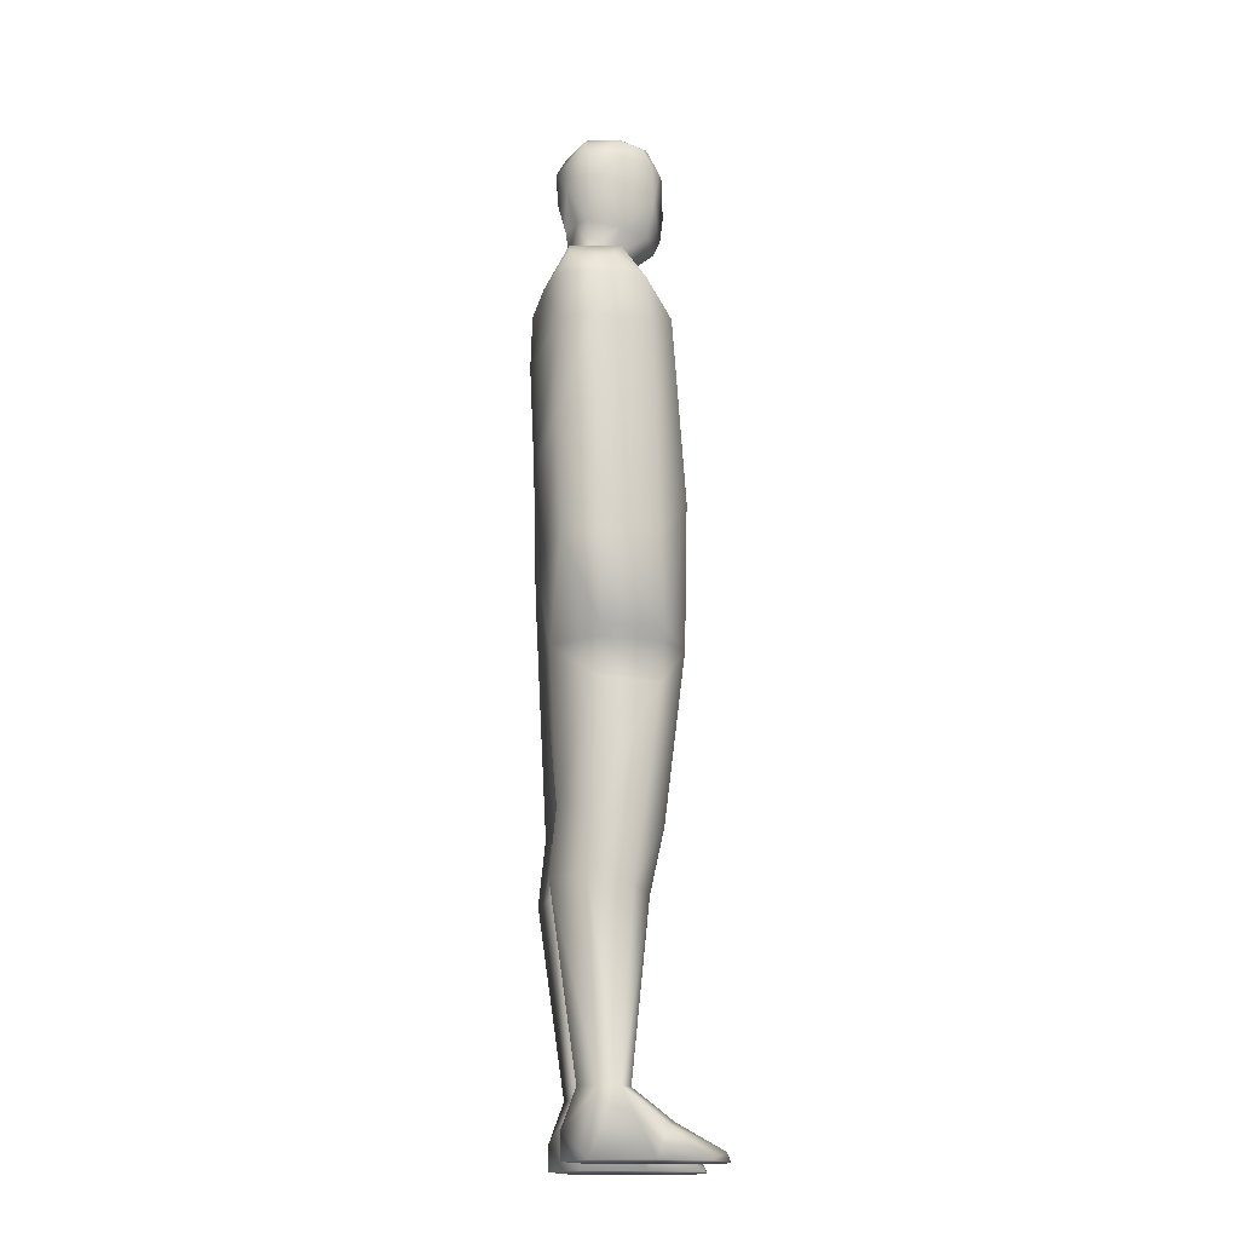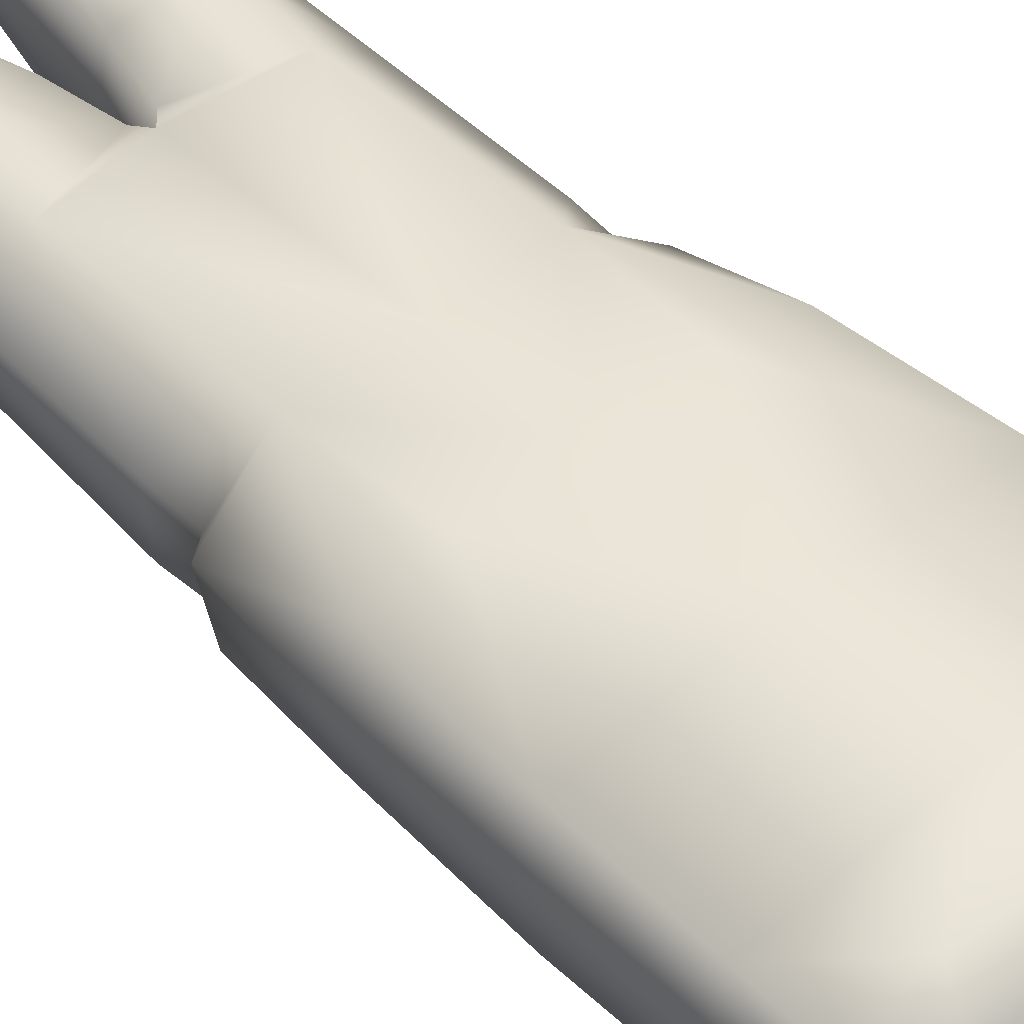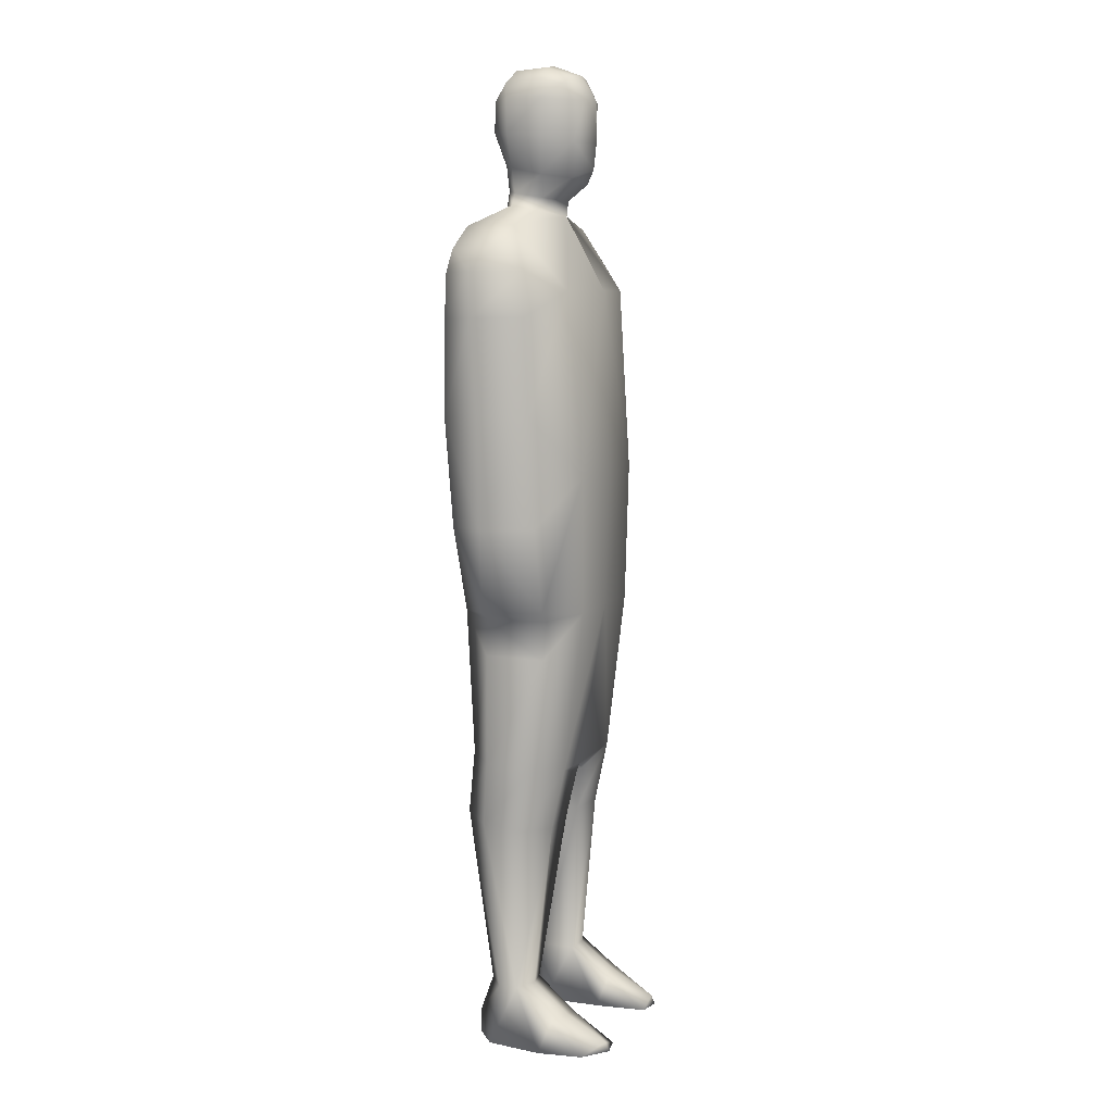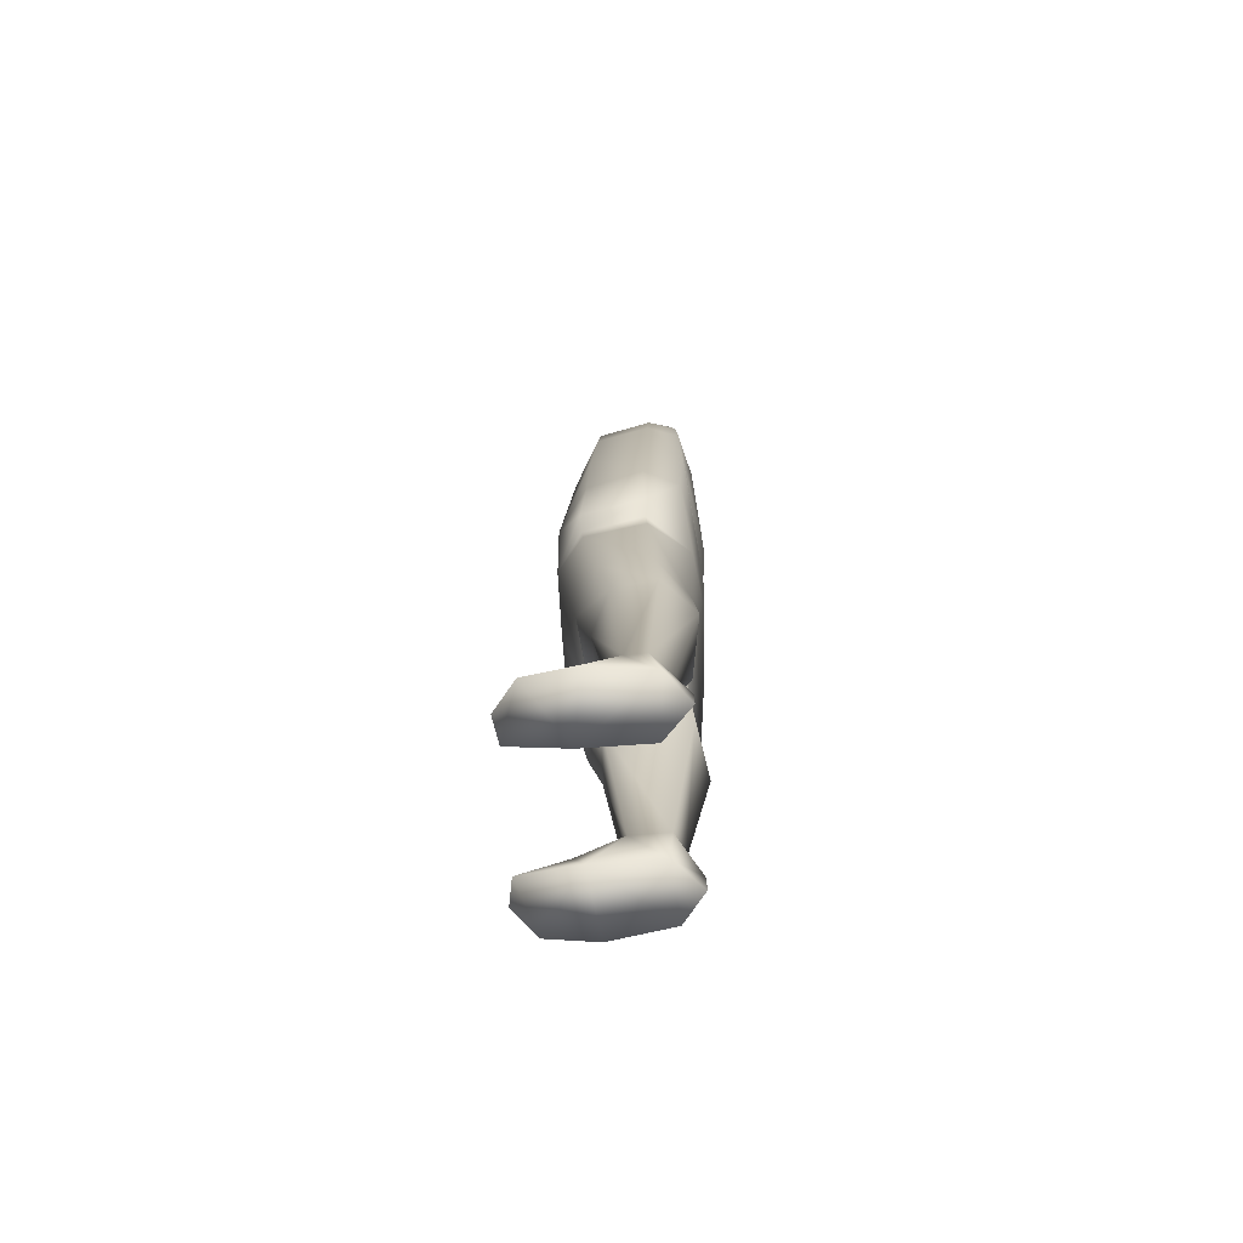
<metadata>
{"format":"obj","ext":"obj","renderer":"f3d","projection":"perspective","resolution":1024,"background":"white","views":[{"elev":-17.9,"azim":-95.7,"up":"+Z"},{"elev":48.2,"azim":-42.4,"up":"+Y"},{"elev":7.7,"azim":-68.4,"up":"+Z"},{"elev":-74.9,"azim":94.2,"up":"+Z"}]}
</metadata>
<code>
g NPC_Male_Size02_FullBody_Simple_ShadowProxy
v 0.1696 0.05447 3.847e-05
v 0.1238 0.09086 4.101e-05
v 0.07645 0.04534 3.767e-05
v 0.1848 -0.04659 3.661e-05
v 0.1625 0.004433 0.1074
v 0.1696 0.05447 3.847e-05
v -0.1696 0.05447 3.847e-05
v -0.07645 0.04534 3.767e-05
v -0.1238 0.09086 4.101e-05
v -0.1848 -0.04659 3.661e-05
v -0.1696 0.05447 3.847e-05
v -0.1625 0.004433 0.1074
v -0 -0.08057 1.573
v 0.04117 -0.0519 1.558
v -0 -0.06903 1.547
v -0.04117 -0.0519 1.558
v 0.05467 -0.06313 1.621
v 0.04117 -0.0519 1.558
v -0 -0.03247 1.519
v -0.04117 -0.0519 1.558
v -0.05467 -0.06313 1.621
v 0.06515 -0.006187 1.564
v -0.06515 -0.006187 1.564
v 0.07816 -0.01028 1.629
v 0.08588 0.05024 1.634
v 0.0792 -0.008473 1.693
v -0.07816 -0.01028 1.629
v -0.08588 0.05024 1.634
v -0.0792 -0.008473 1.693
v 0.05513 -0.06094 1.692
v 0.06144 -0.04299 1.719
v 0.0683 -0.006293 1.73
v 0.02947 -0.07623 1.692
v 0.06144 -0.04299 1.719
v 0.03443 -0.05277 1.733
v -0 -0.08405 1.694
v -0 -0.05635 1.737
v -0.03443 -0.05277 1.733
v 3.537e-06 -0.08581 1.619
v -0 -0.08581 1.619
v -3.537e-06 -0.08581 1.619
v -0.02947 -0.07623 1.692
v -0.06144 -0.04299 1.719
v -0.05513 -0.06094 1.692
v -0.06144 -0.04299 1.719
v -0.0683 -0.006293 1.73
v 0.07694 -0.06224 3.975e-05
v 0.1848 -0.04659 3.661e-05
v 0.1696 0.05447 3.847e-05
v 0.07645 0.04534 3.767e-05
v 0.07694 -0.06224 3.975e-05
v 0.07645 0.04534 3.767e-05
v 0.08274 -0.008282 0.1073
v 0.0874 -0.07919 0.04972
v 0.08662 -0.1548 2.675e-05
v 0.1273 -0.1557 0.01551
v 0.1291 -0.1624 2.597e-05
v 0.1738 -0.1265 2.519e-05
v 0.1671 -0.06425 0.05252
v 0.1848 -0.04659 3.661e-05
v 0.1625 0.004433 0.1074
v 0.1253 -0.08021 0.05765
v 0.1226 -0.01505 0.1089
v 0.1117 -0.04505 0.3977
v 0.02761 -0.04003 0.3989
v 0.1108 -0.06879 0.5075
v 0.01276 -0.055 0.4822
v -0 -0.0561 0.4946
v -0 -0.1051 0.7976
v -0.1108 -0.06879 0.5075
v -0.01276 -0.055 0.4822
v -0.02761 -0.04003 0.3989
v 0.1764 -0.01294 0.4042
v -0.1117 -0.04505 0.3977
v -0.08274 -0.008282 0.1073
v 0.1837 0.05747 0.4136
v 0.1633 0.03744 0.1068
v 0.1696 0.05447 3.847e-05
v 0.1832 -0.02875 0.516
v 0.1916 0.04797 0.5277
v 0.1823 -0.0561 0.7184
v 0.1958 0.04517 0.723
v 0.1935 0.04237 0.7866
v 0.11 -0.1036 0.7941
v 0.1204 -0.1072 1.04
v 0.1751 -0.06 0.7866
v 0.2176 0.04239 0.8032
v 0.1989 -0.06093 0.8045
v 0.234 0.04291 0.9516
v 0.2113 -0.05209 0.9524
v 0.2201 -0.04603 1.146
v 0.2389 0.04392 1.145
v 0.2216 -0.03662 1.315
v 0.2404 0.05432 1.314
v 0.1347 -0.08305 1.36
v -0 -0.1013 1.36
v 0.2176 -0.03229 1.393
v 0.2362 0.05825 1.393
v 0.219 0.02024 1.433
v 0.1708 0.003875 1.473
v 7.47e-06 -0.02919 1.492
v -0 -0.1128 1.036
v -0.1204 -0.1072 1.04
v 0.04585 0.007416 1.503
v 0.06561 0.04911 1.511
v 0.03831 0.002042 1.525
v 0.05331 0.04845 1.533
v 0.06515 -0.006187 1.564
v 0.04117 -0.0519 1.558
v -0 -0.03247 1.519
v -0 -0.0292 1.492
v -7.47e-06 -0.02919 1.492
v -0.11 -0.1036 0.7941
v -0.1347 -0.08305 1.36
v -0.03831 0.002042 1.525
v -0.04117 -0.0519 1.558
v -0.06515 -0.006187 1.564
v -0.05331 0.04845 1.533
v -0.06561 0.04911 1.511
v -0.04585 0.007416 1.503
v -0.1708 0.003875 1.473
v -0.2176 -0.03229 1.393
v -0.219 0.02024 1.433
v -0.2362 0.05825 1.393
v -0.2404 0.05432 1.314
v -0.2216 -0.03662 1.315
v -0.2389 0.04392 1.145
v -0.2201 -0.04603 1.146
v -0.234 0.04291 0.9516
v -0.2113 -0.05209 0.9524
v -0.1989 -0.06093 0.8045
v -0.2176 0.04239 0.8032
v -0.1751 -0.06 0.7866
v -0.1935 0.04237 0.7866
v -0.1823 -0.0561 0.7184
v -0.1958 0.04517 0.723
v -0.1916 0.04797 0.5277
v -0.1832 -0.02875 0.516
v -0.1837 0.05747 0.4136
v -0.1764 -0.01294 0.4042
v -0.1625 0.004433 0.1074
v -0.1633 0.03744 0.1068
v -0.1696 0.05447 3.847e-05
v -0.1226 -0.01505 0.1089
v -0.1253 -0.08021 0.05765
v -0.0874 -0.07919 0.04972
v -0.1671 -0.06425 0.05252
v -0.1848 -0.04659 3.661e-05
v -0.1738 -0.1265 2.519e-05
v -0.1273 -0.1557 0.01551
v -0.1291 -0.1624 2.597e-05
v -0.08662 -0.1548 2.675e-05
v -0.07694 -0.06224 3.975e-05
v -0.07645 0.04534 3.767e-05
v 0.0683 -0.006293 1.73
v 0.06144 -0.04299 1.719
v 0.03443 -0.05277 1.733
v 0.03786 -0.00605 1.75
v -0 -0.05635 1.737
v -0 -0.006217 1.755
v -0.03786 -0.00605 1.75
v -0.03443 -0.05277 1.733
v -0.0683 -0.006293 1.73
v -0.06144 -0.04299 1.719
v 0.08354 0.05219 1.694
v 0.0792 -0.008473 1.693
v 0.08588 0.05024 1.634
v -0.0792 -0.008473 1.693
v -0.08354 0.05219 1.694
v -0.08588 0.05024 1.634
v 0.08662 -0.1548 2.675e-05
v 0.1291 -0.1624 2.597e-05
v 0.1738 -0.1265 2.519e-05
v 0.07694 -0.06224 3.975e-05
v 0.1848 -0.04659 3.661e-05
v -0.07694 -0.06224 3.975e-05
v -0.07645 0.04534 3.767e-05
v -0.1696 0.05447 3.847e-05
v -0.1848 -0.04659 3.661e-05
v -0.08662 -0.1548 2.675e-05
v -0.1738 -0.1265 2.519e-05
v -0.1291 -0.1624 2.597e-05
v -0.07694 -0.06224 3.975e-05
v -0.1848 -0.04659 3.661e-05
v 0.1633 0.03744 0.1068
v 0.1837 0.05747 0.4136
v 0.1261 0.1114 0.4206
v 0.1916 0.04797 0.5277
v 0.1267 0.1002 0.5328
v 0.1958 0.04517 0.723
v 0.1277 0.1135 0.7907
v 0.1935 0.04237 0.7866
v 0.2176 0.04239 0.8032
v 0.2063 0.1032 0.9508
v 0.234 0.04291 0.9516
v 0.2203 0.1123 1.145
v 0.2389 0.04392 1.145
v 0.2404 0.05432 1.314
v 0.1177 0.1225 0.9541
v -0 0.1348 1.141
v 0.2215 0.11 1.313
v 0.2362 0.05825 1.393
v -0 0.1272 0.9556
v -0 0.1144 0.7965
v -0 0.08811 0.51
v -0.1277 0.1135 0.7907
v -0.1177 0.1225 0.9541
v 0.01358 0.08883 0.4943
v -0.1267 0.1002 0.5328
v 0.2216 0.1063 1.393
v 0.219 0.09488 1.432
v 0.219 0.02024 1.433
v 0.1328 0.1304 1.405
v 0.1684 0.09031 1.471
v 0.1708 0.003875 1.473
v 0.06561 0.04911 1.511
v -0 0.08617 1.509
v -0 0.1433 1.323
v -0 0.1404 1.418
v 0.03604 0.06621 1.536
v -0 0.07906 1.54
v 0.05331 0.04845 1.533
v 0.04081 0.06939 1.58
v 0.06408 0.05007 1.576
v 0.05245 0.08748 1.638
v 0.06515 -0.006187 1.564
v 0.08588 0.05024 1.634
v 0.08354 0.05219 1.694
v 4.421e-06 0.08472 1.583
v -0.1328 0.1304 1.405
v -0.1684 0.09031 1.471
v -0.2215 0.11 1.313
v -0.2203 0.1123 1.145
v -0.2063 0.1032 0.9508
v -0.234 0.04291 0.9516
v -0.2389 0.04392 1.145
v -0.2176 0.04239 0.8032
v -0.2404 0.05432 1.314
v -0.1935 0.04237 0.7866
v -0.1958 0.04517 0.723
v -0.2362 0.05825 1.393
v -0.1916 0.04797 0.5277
v -0.2216 0.1063 1.393
v -0.219 0.09488 1.432
v -0.219 0.02024 1.433
v -0.1708 0.003875 1.473
v -0.06561 0.04911 1.511
v -0.03604 0.06621 1.536
v -0.05331 0.04845 1.533
v -0.1261 0.1114 0.4206
v -0.1837 0.05747 0.4136
v -0.1633 0.03744 0.1068
v -0.04081 0.06939 1.58
v -0.01358 0.08883 0.4943
v -0.06408 0.05007 1.576
v -0.05245 0.08748 1.638
v -0.06515 -0.006187 1.564
v -0.08588 0.05024 1.634
v -0.08354 0.05219 1.694
v -4.421e-06 0.08472 1.583
v -0 0.08472 1.583
v -0 0.09925 1.638
v -0 0.1016 1.696
v -0.05592 0.08409 1.692
v -0.06597 0.06048 1.722
v -0.0683 -0.006293 1.73
v -0.03906 0.05095 1.746
v -0.03786 -0.00605 1.75
v -0 -0.006217 1.755
v -0 0.08336 1.729
v 0.05592 0.08409 1.692
v 0.06597 0.06048 1.722
v 0.0683 -0.006293 1.73
v 0.03906 0.05095 1.746
v 0.03786 -0.00605 1.75
v -0 0.05261 1.749
v 0.08274 -0.008282 0.1073
v 0.07645 0.04534 3.767e-05
v 0.08304 0.05201 0.1078
v 0.02761 -0.04003 0.3989
v 0.1236 0.09056 0.04366
v 0.1238 0.09086 4.101e-05
v 0.1696 0.05447 3.847e-05
v 0.1231 0.06699 0.1093
v 0.03061 0.09462 0.4182
v 0.01276 -0.055 0.4822
v -0 -0.0561 0.4946
v -0.01276 -0.055 0.4822
v -0.02761 -0.04003 0.3989
v -0.03061 0.09462 0.4182
v -0.08304 0.05201 0.1078
v -0.08274 -0.008282 0.1073
v -0.07645 0.04534 3.767e-05
v -0.1231 0.06699 0.1093
v -0.1236 0.09056 0.04366
v -0.1238 0.09086 4.101e-05
v -0.1696 0.05447 3.847e-05
g NPC_Male_Size02_FullBody_Simple_ShadowProxy_0
f 3 2 1
f 6 5 4
f 9 8 7
f 12 11 10
f 15 14 13
f 16 15 13
f 18 17 13
f 19 18 15
f 20 19 15
f 21 20 13
f 18 22 17
f 23 20 21
f 17 22 24
f 22 25 24
f 24 25 26
f 26 17 24
f 23 21 27
f 28 23 27
f 28 27 29
f 21 29 27
f 30 17 26
f 26 31 30
f 32 31 26
f 30 33 17
f 30 34 33
f 34 35 33
f 36 33 35
f 37 36 35
f 36 37 38
f 33 39 17
f 36 39 33
f 17 39 13
f 39 40 13
f 39 36 40
f 40 41 13
f 36 41 40
f 41 21 13
f 42 36 38
f 41 36 42
f 41 42 21
f 38 43 42
f 43 44 42
f 42 44 21
f 21 44 29
f 45 29 44
f 45 46 29
f 49 48 47
f 50 49 47
f 53 52 51
f 53 51 54
f 54 51 55
f 56 54 55
f 57 56 55
f 58 56 57
f 56 58 59
f 59 58 60
f 61 59 60
f 62 56 59
f 62 54 56
f 61 62 59
f 54 62 63
f 53 54 63
f 63 62 61
f 53 63 64
f 64 63 61
f 65 53 64
f 64 66 65
f 66 67 65
f 68 67 66
f 68 66 69
f 68 69 70
f 71 68 70
f 71 70 72
f 73 64 61
f 66 64 73
f 70 74 72
f 72 74 75
f 73 61 76
f 61 77 76
f 77 61 78
f 73 76 79
f 79 66 73
f 76 80 79
f 79 80 81
f 79 81 66
f 80 82 81
f 82 83 81
f 66 81 84
f 66 84 69
f 69 84 85
f 83 86 81
f 81 86 84
f 86 83 87
f 84 86 88
f 88 86 87
f 85 84 88
f 89 88 87
f 90 88 89
f 90 85 88
f 90 89 91
f 91 85 90
f 89 92 91
f 91 92 93
f 92 94 93
f 91 93 95
f 85 91 95
f 96 85 95
f 93 94 97
f 95 93 97
f 94 98 97
f 97 98 99
f 97 99 100
f 95 97 100
f 101 95 100
f 96 95 101
f 102 85 96
f 103 102 96
f 102 69 85
f 102 103 69
f 104 101 100
f 105 104 100
f 106 104 105
f 101 104 106
f 107 106 105
f 107 108 106
f 109 106 108
f 110 106 109
f 110 101 106
f 111 96 101
f 110 111 101
f 96 111 112
f 111 110 112
f 103 113 69
f 69 113 70
f 114 96 112
f 103 96 114
f 112 110 115
f 115 110 116
f 115 116 117
f 117 118 115
f 115 118 119
f 120 115 119
f 120 112 115
f 120 119 121
f 112 120 121
f 114 112 121
f 122 114 121
f 123 122 121
f 124 122 123
f 122 124 125
f 126 122 125
f 126 114 122
f 126 125 127
f 126 128 114
f 128 126 127
f 128 103 114
f 128 127 129
f 103 128 130
f 130 128 129
f 130 131 103
f 131 130 129
f 131 129 132
f 131 113 103
f 133 131 132
f 133 113 131
f 134 133 132
f 133 135 113
f 135 133 134
f 136 135 134
f 136 137 135
f 135 70 113
f 137 138 135
f 135 138 70
f 137 139 138
f 70 138 140
f 139 140 138
f 141 140 139
f 74 70 140
f 140 141 74
f 142 141 139
f 141 142 143
f 141 144 74
f 74 144 75
f 145 144 141
f 146 75 144
f 145 146 144
f 145 141 147
f 147 141 148
f 149 147 148
f 150 145 147
f 149 150 147
f 146 145 150
f 150 149 151
f 150 151 152
f 146 150 152
f 153 146 152
f 153 75 146
f 154 75 153
f 157 156 155
f 158 157 155
f 159 157 158
f 160 159 158
f 159 160 161
f 162 159 161
f 161 163 162
f 163 164 162
f 166 165 155
f 166 167 165
f 169 168 163
f 170 168 169
f 173 172 171
f 173 171 174
f 175 173 174
f 178 177 176
f 179 178 176
f 182 181 180
f 183 180 181
f 184 183 181
f 187 186 185
f 188 186 187
f 189 188 187
f 188 189 190
f 190 189 191
f 192 190 191
f 193 192 191
f 193 191 194
f 194 195 193
f 195 194 196
f 197 195 196
f 198 197 196
f 194 191 199
f 199 196 194
f 200 196 199
f 201 198 196
f 196 200 201
f 202 198 201
f 199 191 203
f 199 203 200
f 191 189 204
f 203 191 204
f 189 205 204
f 206 203 204
f 203 207 200
f 206 207 203
f 208 205 189
f 208 189 187
f 209 206 204
f 205 209 204
f 210 202 201
f 211 202 210
f 212 202 211
f 210 201 213
f 210 213 211
f 211 214 212
f 213 214 211
f 214 215 212
f 216 215 214
f 217 216 214
f 201 218 213
f 200 218 201
f 214 213 219
f 217 214 219
f 213 218 219
f 217 220 216
f 221 220 217
f 216 220 222
f 222 220 223
f 223 220 221
f 224 222 223
f 224 223 225
f 222 224 226
f 226 224 227
f 225 227 224
f 228 227 225
f 229 223 221
f 223 229 225
f 218 230 219
f 231 217 219
f 230 231 219
f 218 232 230
f 232 218 200
f 233 232 200
f 233 200 207
f 233 207 234
f 206 234 207
f 234 235 233
f 235 236 233
f 235 234 237
f 206 237 234
f 236 238 233
f 238 232 233
f 239 237 206
f 240 239 206
f 209 240 206
f 238 241 232
f 209 242 240
f 241 243 232
f 232 243 230
f 241 244 243
f 230 243 244
f 241 245 244
f 231 230 244
f 244 245 231
f 245 246 231
f 246 247 231
f 247 217 231
f 248 217 247
f 248 247 249
f 248 221 217
f 242 209 250
f 251 242 250
f 251 250 252
f 248 249 253
f 221 248 253
f 250 209 254
f 205 254 209
f 249 255 253
f 253 255 256
f 255 249 257
f 255 257 258
f 258 256 255
f 258 259 256
f 260 221 253
f 260 253 256
f 221 260 261
f 229 221 261
f 262 261 260
f 261 262 229
f 262 260 256
f 262 256 263
f 229 262 225
f 225 262 263
f 259 264 256
f 256 264 263
f 265 264 259
f 263 264 265
f 259 266 265
f 267 265 266
f 267 266 268
f 268 269 267
f 267 270 265
f 270 263 265
f 271 225 263
f 271 228 225
f 271 263 272
f 271 272 228
f 263 270 272
f 273 228 272
f 272 274 273
f 270 274 272
f 273 274 275
f 275 274 269
f 269 276 267
f 267 276 270
f 274 276 269
f 276 274 270
f 279 278 277
f 277 280 279
f 281 278 279
f 282 278 281
f 282 281 283
f 283 281 185
f 281 284 185
f 284 281 279
f 284 187 185
f 279 285 284
f 285 187 284
f 280 285 279
f 285 208 187
f 208 285 280
f 286 208 280
f 205 208 286
f 287 205 286
f 205 287 288
f 254 205 288
f 288 289 254
f 289 290 254
f 290 250 254
f 290 289 291
f 289 292 291
f 293 291 292
f 250 290 294
f 290 291 294
f 250 294 252
f 293 295 291
f 295 294 291
f 294 295 252
f 293 296 295
f 295 297 252
f 295 296 297

</code>
